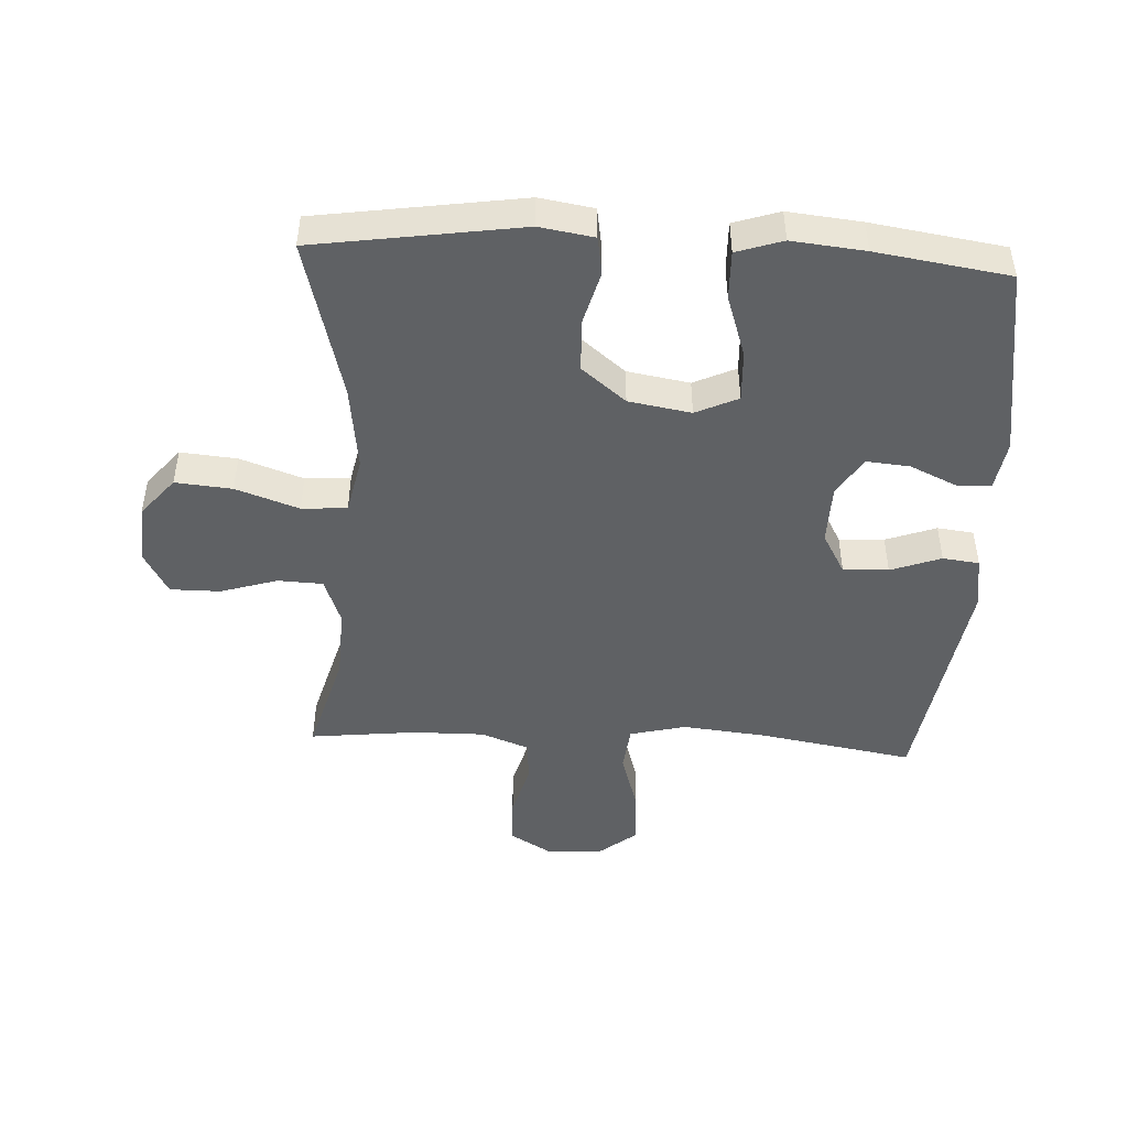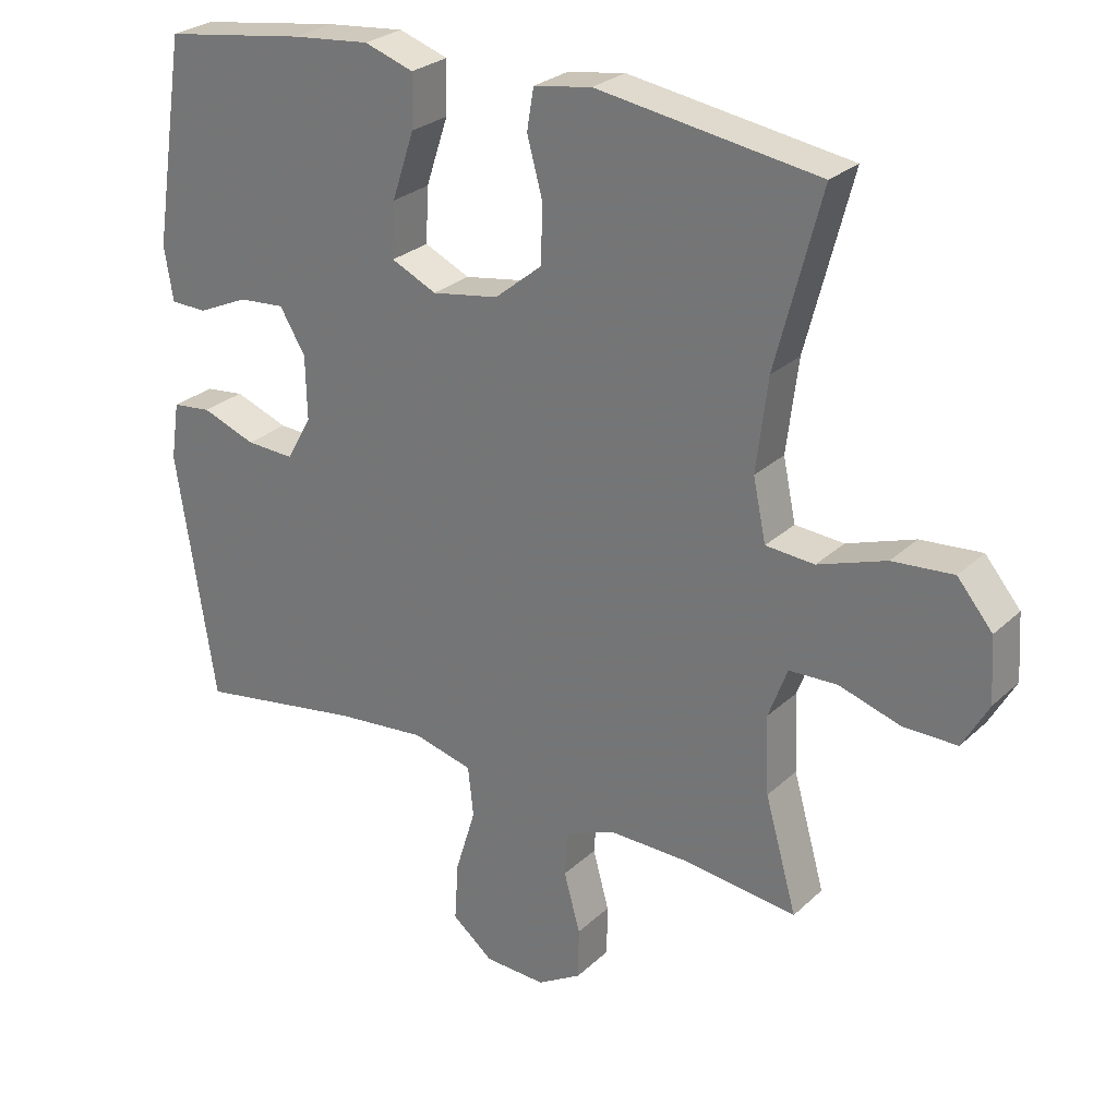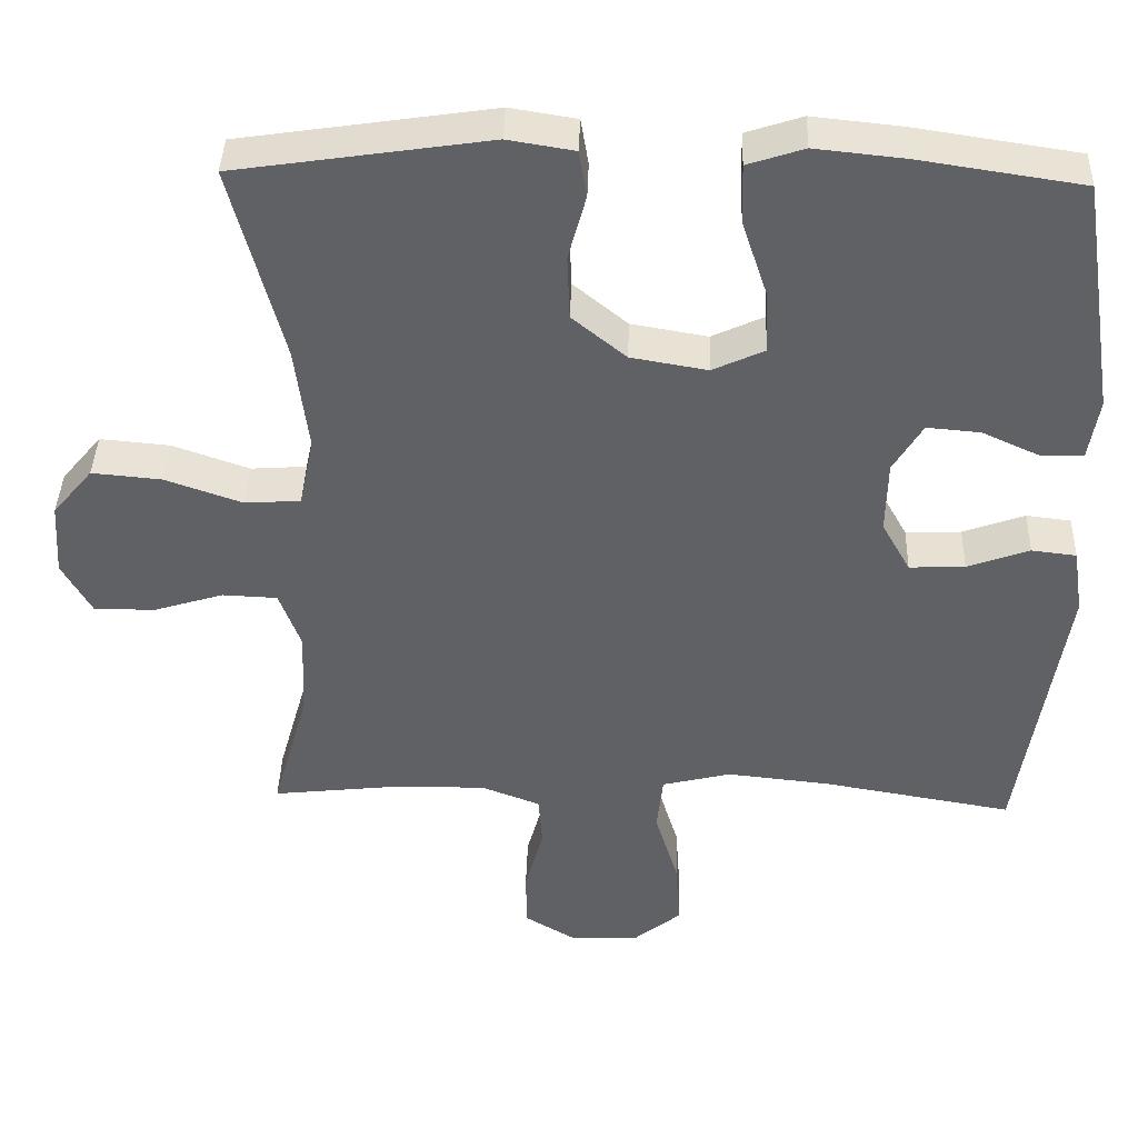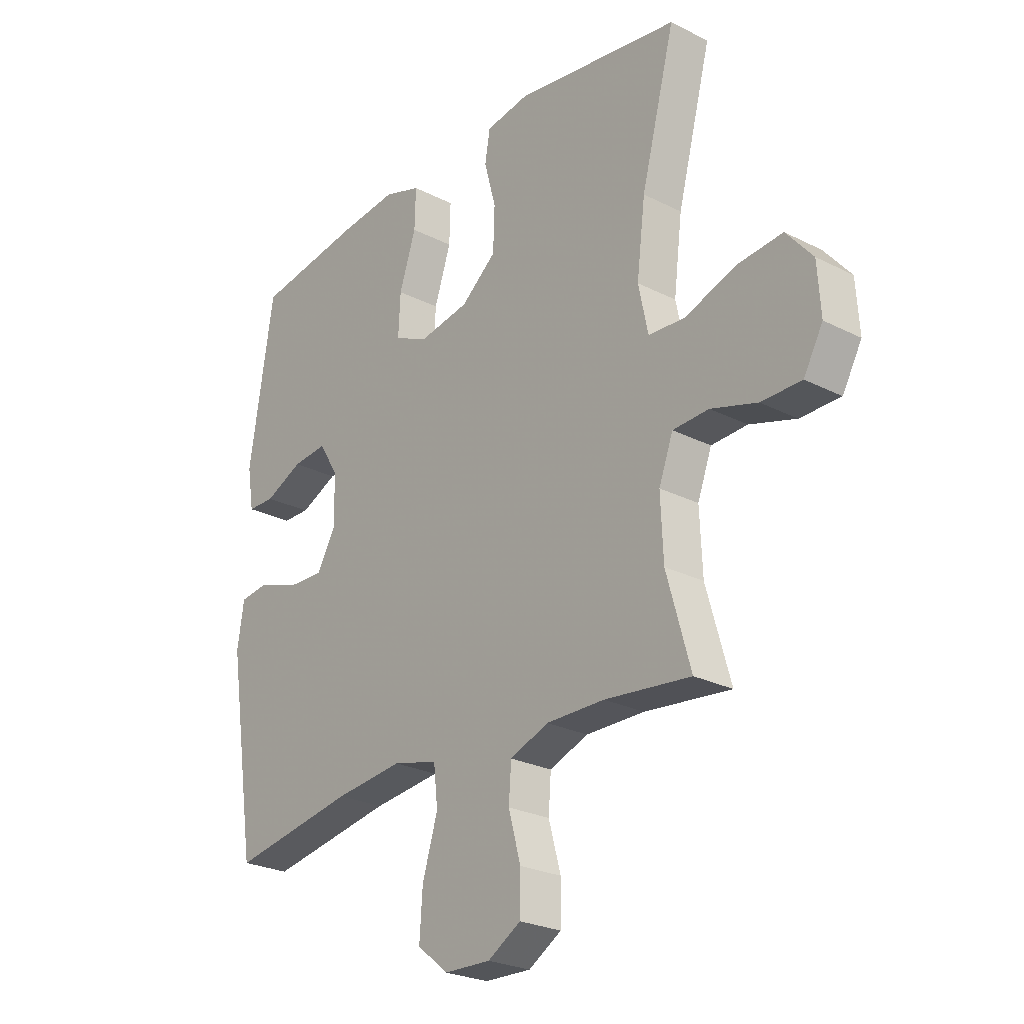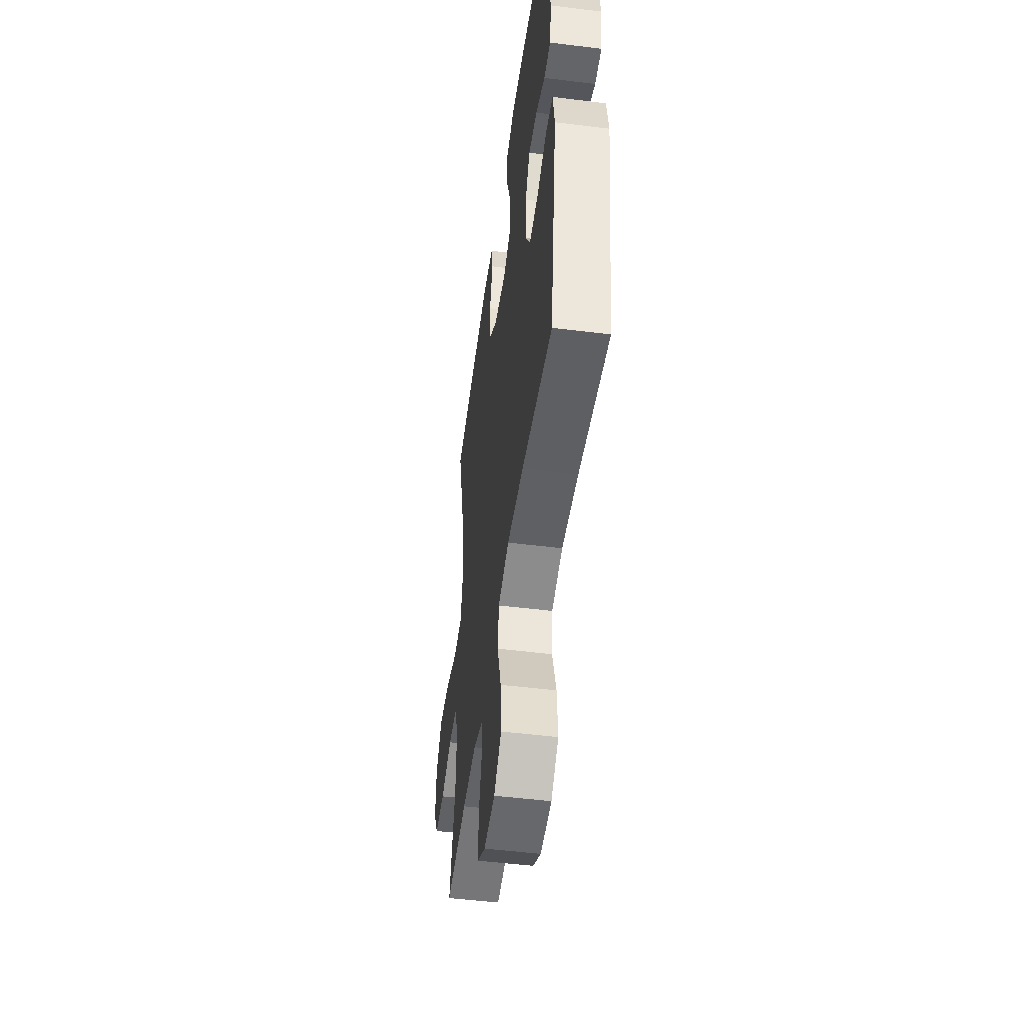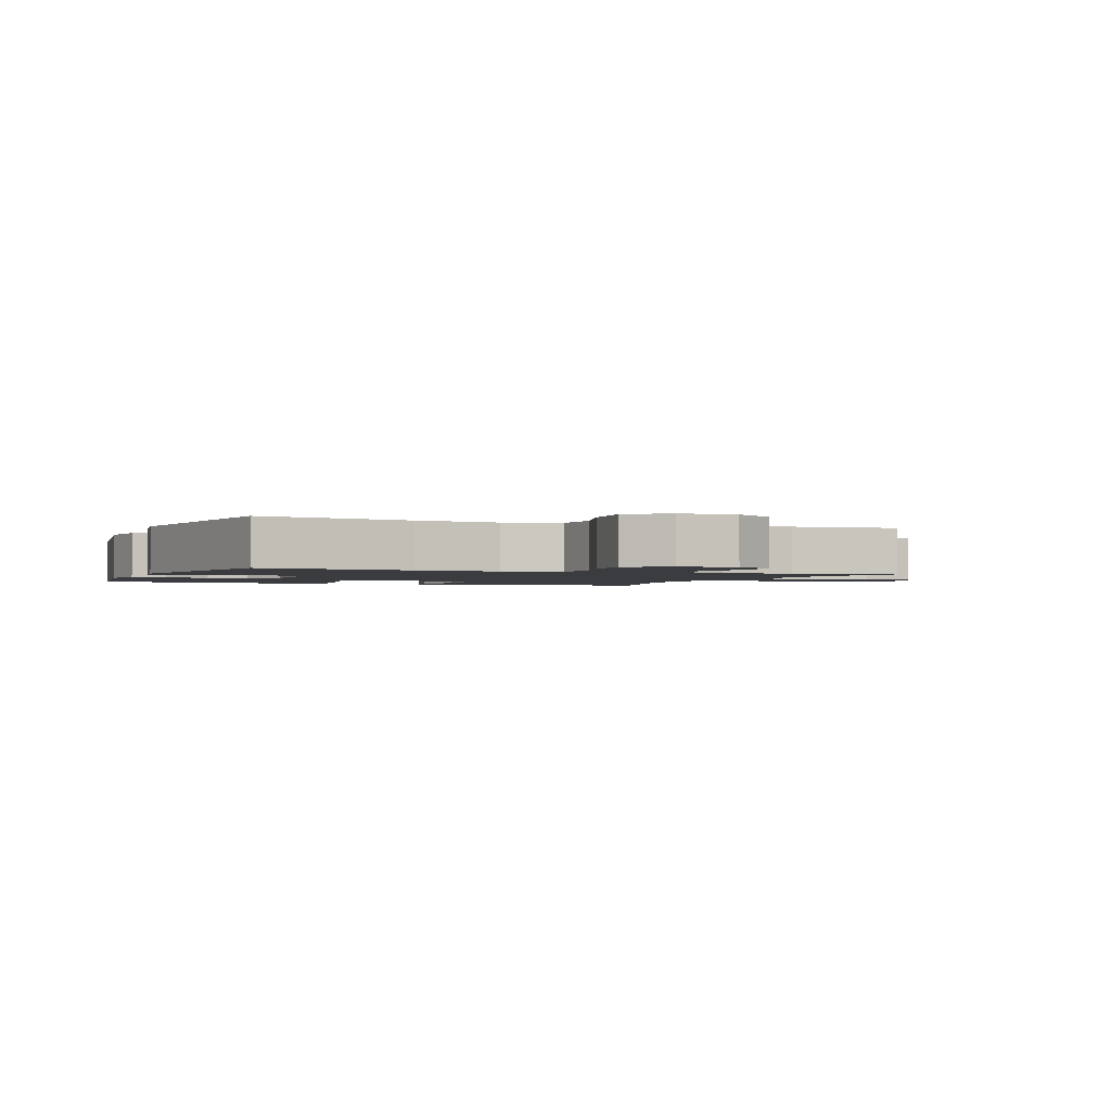
<metadata>
{"format":"obj","ext":"obj","renderer":"f3d","projection":"perspective","resolution":1024,"background":"white","views":[{"elev":-46.7,"azim":-3.0,"up":"+Y"},{"elev":27.0,"azim":-144.3,"up":"+Z"},{"elev":40.1,"azim":1.8,"up":"+Z"},{"elev":-25.4,"azim":-129.3,"up":"+Z"},{"elev":-50.4,"azim":82.2,"up":"+Z"},{"elev":-1.8,"azim":157.9,"up":"+Y"}]}
</metadata>
<code>
v 0.5 0.07 0.5
v 0.548 0.07 0.193
v 0.535 0.07 0.113
v 0.481 0.07 0.112
v 0.406 0.07 0.146
v 0.337 0.07 0.152
v 0.299 0.07 0.089
v 0.297 0.07 -0.005
v 0.334 0.07 -0.071
v 0.406 0.07 -0.068
v 0.486 0.07 -0.039
v 0.544 0.07 -0.046
v 0.557 0.07 -0.131
v 0.5 0.07 -0.5
v 0.254 0.07 -0.458
v 0.12 0.07 -0.444
v 0.031 0.07 -0.466
v 0.023 0.07 -0.54
v 0.053 0.07 -0.638
v 0.059 0.07 -0.726
v -0.002 0.07 -0.775
v -0.093 0.07 -0.778
v -0.158 0.07 -0.739
v -0.159 0.07 -0.664
v -0.135 0.07 -0.577
v -0.14 0.07 -0.509
v -0.216 0.07 -0.48
v -0.331 0.07 -0.481
v -0.5 0.07 -0.5
v -0.453 0.07 -0.334
v -0.448 0.07 -0.219
v -0.476 0.07 -0.144
v -0.547 0.07 -0.141
v -0.638 0.07 -0.169
v -0.717 0.07 -0.169
v -0.755 0.07 -0.101
v -0.749 0.07 -0.006
v -0.697 0.07 0.056
v -0.607 0.07 0.048
v -0.507 0.07 0.013
v -0.435 0.07 0.018
v -0.416 0.07 0.108
v -0.433 0.07 0.244
v -0.5 0.07 0.5
v -0.173 0.07 0.549
v -0.087 0.07 0.535
v -0.077 0.07 0.475
v -0.1 0.07 0.39
v -0.097 0.07 0.306
v -0.027 0.07 0.249
v 0.072 0.07 0.232
v 0.139 0.07 0.263
v 0.135 0.07 0.344
v 0.102 0.07 0.443
v 0.1 0.07 0.52
v 0.173 0.07 0.544
v 0.289 0.07 0.532
v 0.5 0 0.5
v 0.548 0 0.193
v 0.535 0 0.113
v 0.481 0 0.112
v 0.406 0 0.146
v 0.337 0 0.152
v 0.299 0 0.089
v 0.297 0 -0.005
v 0.334 0 -0.071
v 0.406 0 -0.068
v 0.486 0 -0.039
v 0.544 0 -0.046
v 0.557 0 -0.131
v 0.5 0 -0.5
v 0.254 0 -0.458
v 0.12 0 -0.444
v 0.031 0 -0.466
v 0.023 0 -0.54
v 0.053 0 -0.638
v 0.059 0 -0.726
v -0.002 0 -0.775
v -0.093 0 -0.778
v -0.158 0 -0.739
v -0.159 0 -0.664
v -0.135 0 -0.577
v -0.14 0 -0.509
v -0.216 0 -0.48
v -0.331 0 -0.481
v -0.5 0 -0.5
v -0.453 0 -0.334
v -0.448 0 -0.219
v -0.476 0 -0.144
v -0.547 0 -0.141
v -0.638 0 -0.169
v -0.717 0 -0.169
v -0.755 0 -0.101
v -0.749 0 -0.006
v -0.697 0 0.056
v -0.607 0 0.048
v -0.507 0 0.013
v -0.435 0 0.018
v -0.416 0 0.108
v -0.433 0 0.244
v -0.5 0 0.5
v -0.173 0 0.549
v -0.087 0 0.535
v -0.077 0 0.475
v -0.1 0 0.39
v -0.097 0 0.306
v -0.027 0 0.249
v 0.072 0 0.232
v 0.139 0 0.263
v 0.135 0 0.344
v 0.102 0 0.443
v 0.1 0 0.52
v 0.173 0 0.544
v 0.289 0 0.532
f 3 4 5
f 2 3 5
f 1 2 5
f 57 1 5
f 56 57 5
f 55 56 5
f 54 55 5
f 53 54 5
f 52 53 5 6
f 51 52 6 7
f 50 51 7 8
f 46 47 48
f 45 46 48
f 44 45 48
f 43 44 48
f 42 43 48 49
f 41 42 49 50
f 38 39 40
f 37 38 40
f 36 37 40
f 35 36 40
f 34 35 40
f 33 34 40
f 32 33 40 41
f 50 8 9
f 41 50 9
f 32 41 9
f 31 32 9
f 28 29 30
f 31 9 10
f 30 31 10
f 28 30 10
f 27 28 10
f 23 24 25
f 22 23 25
f 21 22 25
f 20 21 25
f 19 20 25
f 18 19 25
f 17 18 25 26
f 13 14 15
f 12 13 15
f 11 12 15
f 10 11 15
f 10 15 16
f 17 26 27 10
f 10 16 17
f 62 61 60
f 62 60 59
f 62 59 58
f 62 58 114
f 62 114 113
f 62 113 112
f 62 112 111
f 62 111 110
f 63 62 110 109
f 64 63 109 108
f 65 64 108 107
f 105 104 103
f 105 103 102
f 105 102 101
f 105 101 100
f 106 105 100 99
f 107 106 99 98
f 97 96 95
f 97 95 94
f 97 94 93
f 97 93 92
f 97 92 91
f 97 91 90
f 98 97 90 89
f 66 65 107
f 66 107 98
f 66 98 89
f 66 89 88
f 87 86 85
f 67 66 88
f 67 88 87
f 67 87 85
f 67 85 84
f 82 81 80
f 82 80 79
f 82 79 78
f 82 78 77
f 82 77 76
f 82 76 75
f 83 82 75 74
f 72 71 70
f 72 70 69
f 72 69 68
f 72 68 67
f 73 72 67
f 67 84 83 74
f 74 73 67
f 1 58 59 2
f 2 59 60 3
f 3 60 61 4
f 4 61 62 5
f 5 62 63 6
f 6 63 64 7
f 7 64 65 8
f 8 65 66 9
f 9 66 67 10
f 10 67 68 11
f 11 68 69 12
f 12 69 70 13
f 13 70 71 14
f 14 71 72 15
f 15 72 73 16
f 16 73 74 17
f 17 74 75 18
f 18 75 76 19
f 19 76 77 20
f 20 77 78 21
f 21 78 79 22
f 22 79 80 23
f 23 80 81 24
f 24 81 82 25
f 25 82 83 26
f 26 83 84 27
f 27 84 85 28
f 28 85 86 29
f 29 86 87 30
f 30 87 88 31
f 31 88 89 32
f 32 89 90 33
f 33 90 91 34
f 34 91 92 35
f 35 92 93 36
f 36 93 94 37
f 37 94 95 38
f 38 95 96 39
f 39 96 97 40
f 40 97 98 41
f 41 98 99 42
f 42 99 100 43
f 43 100 101 44
f 44 101 102 45
f 45 102 103 46
f 46 103 104 47
f 47 104 105 48
f 48 105 106 49
f 49 106 107 50
f 50 107 108 51
f 51 108 109 52
f 52 109 110 53
f 53 110 111 54
f 54 111 112 55
f 55 112 113 56
f 56 113 114 57
f 57 114 58 1

</code>
